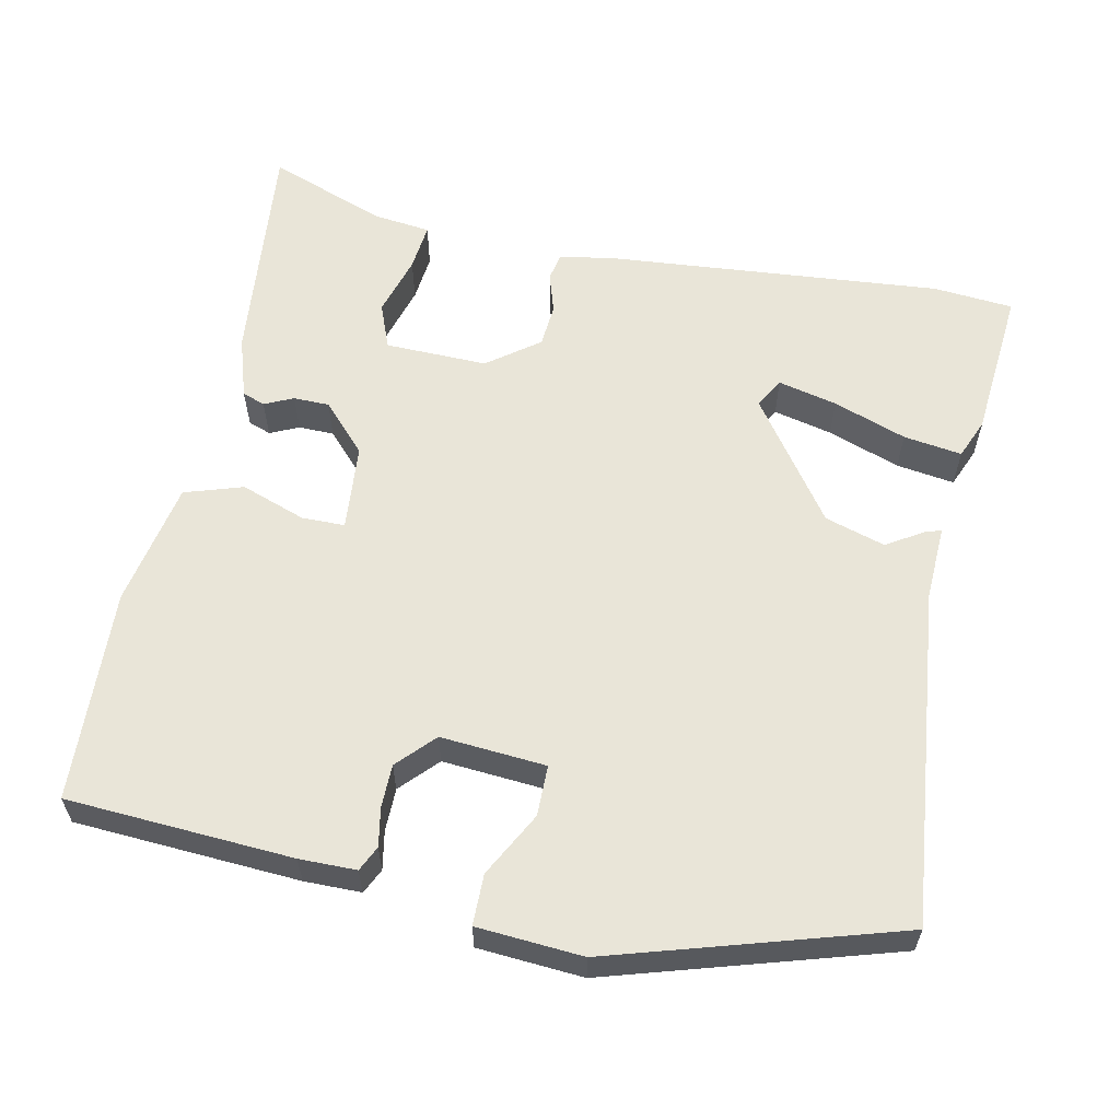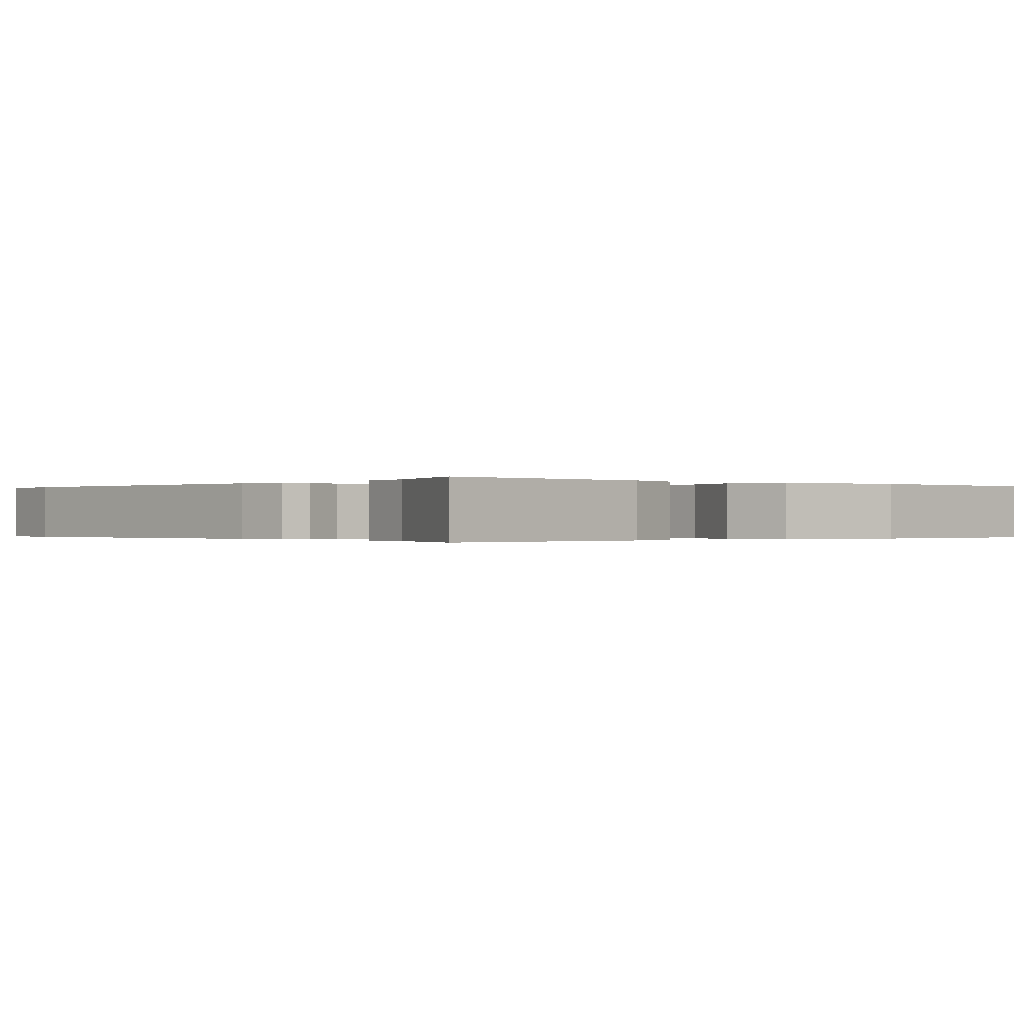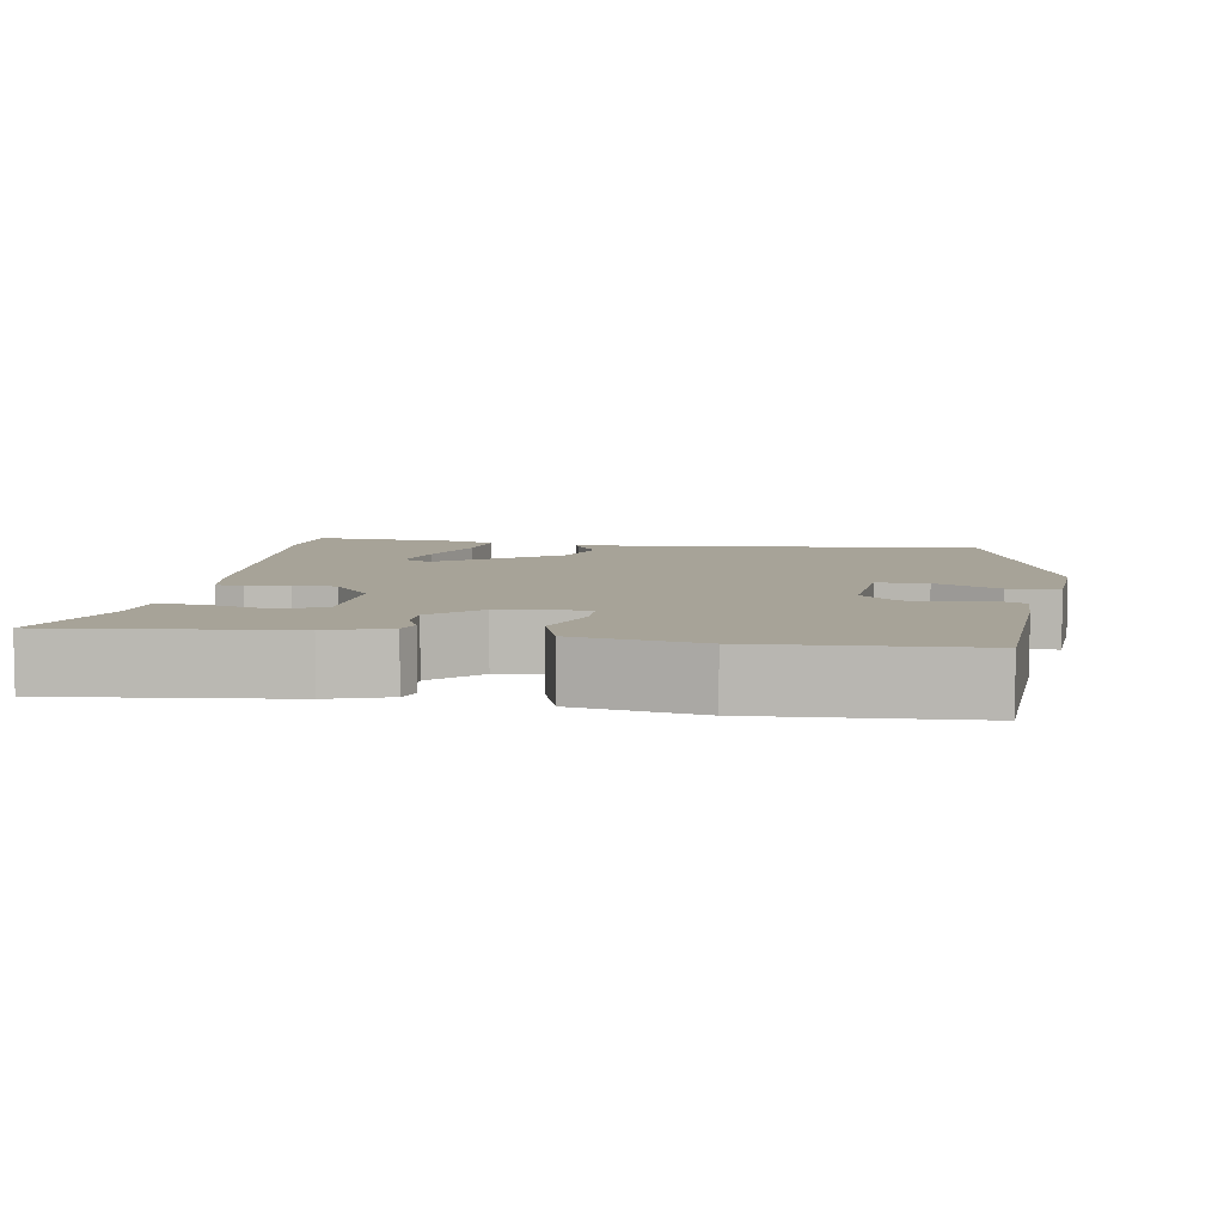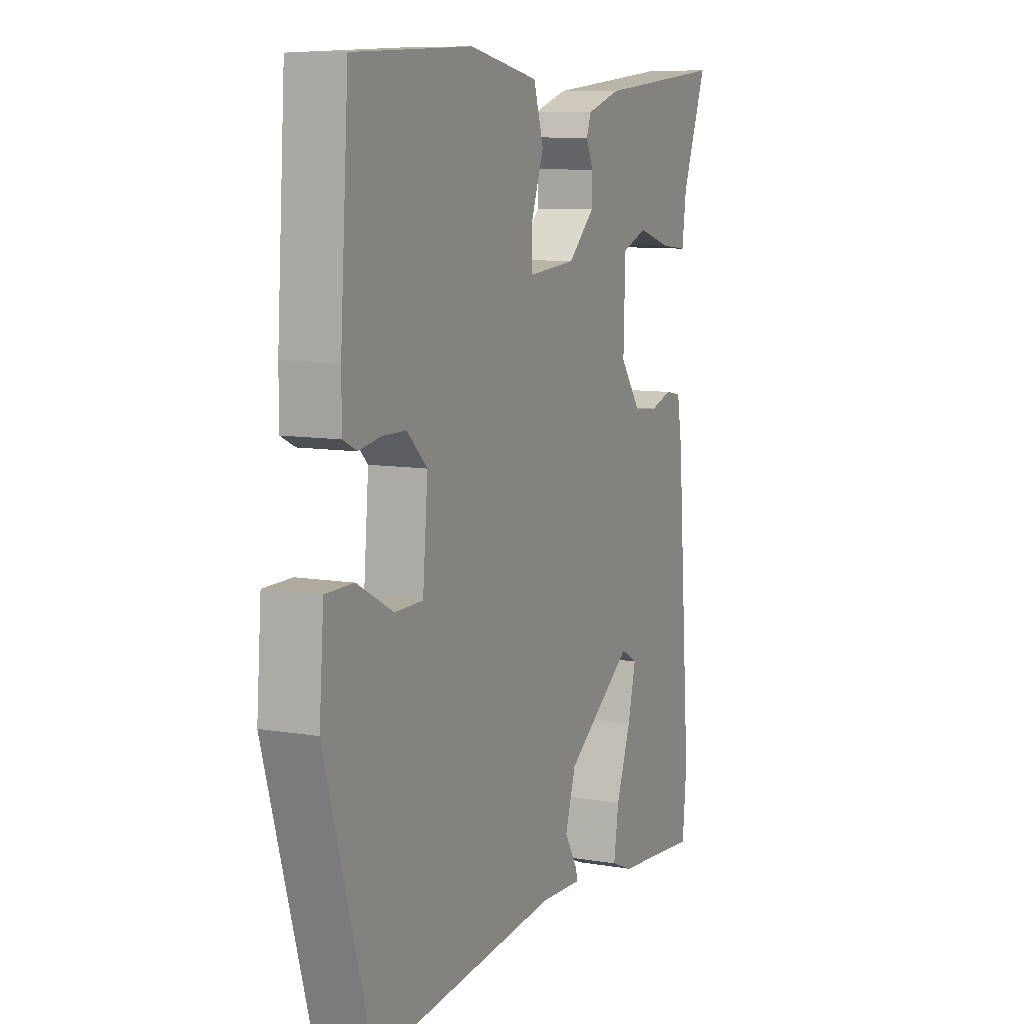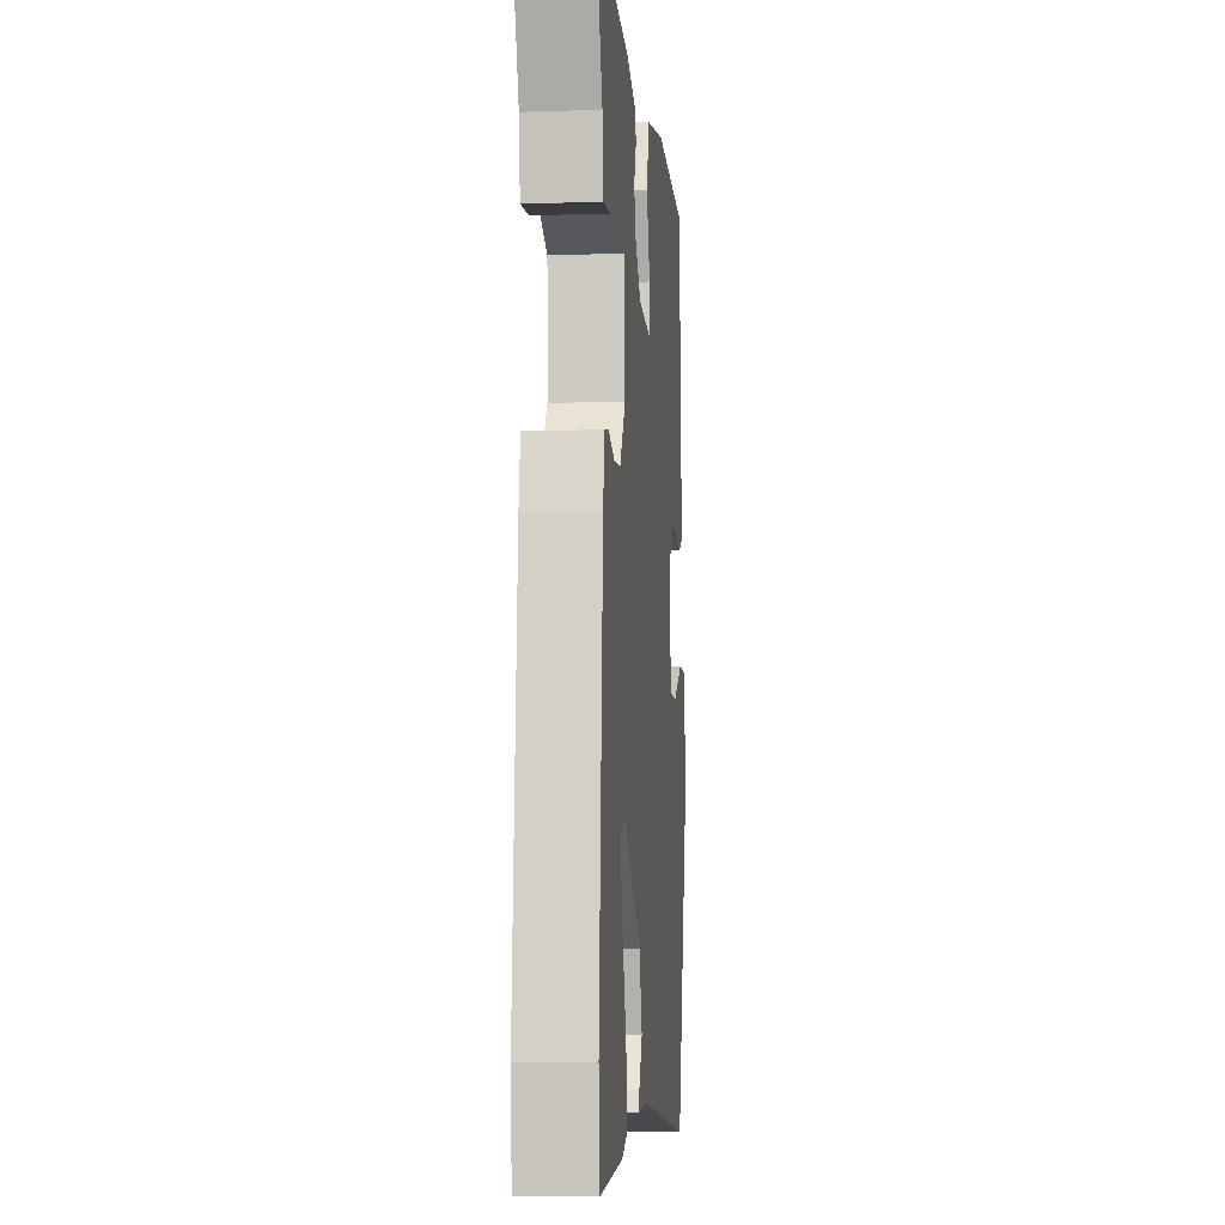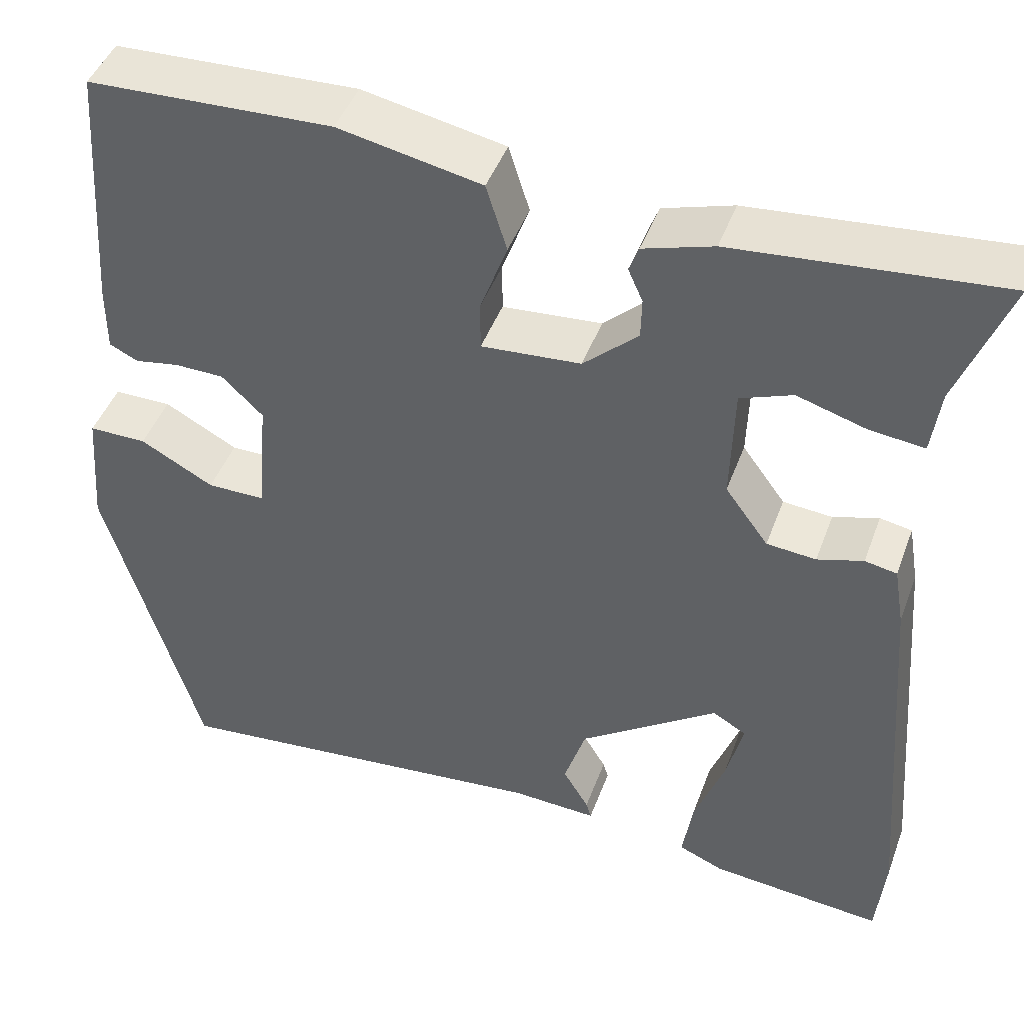
<metadata>
{"format":"obj","ext":"obj","renderer":"f3d","projection":"perspective","resolution":1024,"background":"white","views":[{"elev":59.7,"azim":101.3,"up":"+Y"},{"elev":-0.2,"azim":-41.1,"up":"+Y"},{"elev":6.8,"azim":8.3,"up":"+Y"},{"elev":9.3,"azim":114.2,"up":"+Z"},{"elev":-7.6,"azim":-84.8,"up":"+Z"},{"elev":45.0,"azim":-160.4,"up":"+Z"}]}
</metadata>
<code>
v -0.498 0.07 -0.52
v -0.508 0.07 -0.415
v -0.473 0.07 0.031
v -0.461 0.07 0.102
v -0.424 0.07 0.109
v -0.371 0.07 0.093
v -0.314 0.07 0.098
v -0.264 0.07 0.166
v -0.268 0.07 0.301
v -0.328 0.07 0.324
v -0.408 0.07 0.3
v -0.471 0.07 0.293
v -0.481 0.07 0.369
v -0.54 0.07 0.524
v -0.234 0.07 0.496
v -0.153 0.07 0.471
v -0.142 0.07 0.441
v -0.159 0.07 0.403
v -0.158 0.07 0.356
v -0.095 0.07 0.298
v 0.02 0.07 0.289
v 0.02 0.07 0.346
v -0.011 0.07 0.431
v 0.013 0.07 0.508
v 0.178 0.07 0.541
v 0.46 0.07 0.53
v 0.48 0.07 0.232
v 0.48 0.07 0.157
v 0.447 0.07 0.141
v 0.396 0.07 0.15
v 0.339 0.07 0.149
v 0.291 0.07 0.103
v 0.303 0.07 -0.036
v 0.37 0.07 -0.036
v 0.455 0.07 0.01
v 0.522 0.07 0.01
v 0.533 0.07 -0.129
v 0.423 0.07 -0.506
v -0.024 0.07 -0.462
v -0.123 0.07 -0.467
v -0.117 0.07 -0.447
v -0.087 0.07 -0.397
v -0.112 0.07 -0.318
v -0.272 0.07 -0.206
v -0.311 0.07 -0.228
v -0.292 0.07 -0.306
v -0.257 0.07 -0.402
v -0.245 0.07 -0.479
v -0.297 0.07 -0.501
v -0.498 0 -0.52
v -0.508 0 -0.415
v -0.473 0 0.031
v -0.461 0 0.102
v -0.424 0 0.109
v -0.371 0 0.093
v -0.314 0 0.098
v -0.264 0 0.166
v -0.268 0 0.301
v -0.328 0 0.324
v -0.408 0 0.3
v -0.471 0 0.293
v -0.481 0 0.369
v -0.54 0 0.524
v -0.234 0 0.496
v -0.153 0 0.471
v -0.142 0 0.441
v -0.159 0 0.403
v -0.158 0 0.356
v -0.095 0 0.298
v 0.02 0 0.289
v 0.02 0 0.346
v -0.011 0 0.431
v 0.013 0 0.508
v 0.178 0 0.541
v 0.46 0 0.53
v 0.48 0 0.232
v 0.48 0 0.157
v 0.447 0 0.141
v 0.396 0 0.15
v 0.339 0 0.149
v 0.291 0 0.103
v 0.303 0 -0.036
v 0.37 0 -0.036
v 0.455 0 0.01
v 0.522 0 0.01
v 0.533 0 -0.129
v 0.423 0 -0.506
v -0.024 0 -0.462
v -0.123 0 -0.467
v -0.117 0 -0.447
v -0.087 0 -0.397
v -0.112 0 -0.318
v -0.272 0 -0.206
v -0.311 0 -0.228
v -0.292 0 -0.306
v -0.257 0 -0.402
v -0.245 0 -0.479
v -0.297 0 -0.501
f 2 3 4
f 1 2 4
f 49 1 4
f 48 49 4
f 47 48 4
f 46 47 4
f 45 46 4 5
f 44 45 5 6
f 43 44 6 7
f 39 40 41 42
f 39 42 43
f 38 39 43
f 37 38 43
f 36 37 43
f 35 36 43
f 34 35 43
f 33 34 43
f 43 7 8
f 33 43 8
f 32 33 8
f 28 29 30
f 27 28 30
f 26 27 30
f 25 26 30
f 24 25 30
f 23 24 30
f 22 23 30
f 21 22 30 31
f 32 8 9
f 31 32 9
f 21 31 9
f 20 21 9
f 16 17 18
f 15 16 18
f 14 15 18
f 13 14 18
f 12 13 18
f 11 12 18
f 10 11 18
f 10 18 19
f 9 10 19 20
f 53 52 51
f 53 51 50
f 53 50 98
f 53 98 97
f 53 97 96
f 53 96 95
f 54 53 95 94
f 55 54 94 93
f 56 55 93 92
f 91 90 89 88
f 92 91 88
f 92 88 87
f 92 87 86
f 92 86 85
f 92 85 84
f 92 84 83
f 92 83 82
f 57 56 92
f 57 92 82
f 57 82 81
f 79 78 77
f 79 77 76
f 79 76 75
f 79 75 74
f 79 74 73
f 79 73 72
f 79 72 71
f 80 79 71 70
f 58 57 81
f 58 81 80
f 58 80 70
f 58 70 69
f 67 66 65
f 67 65 64
f 67 64 63
f 67 63 62
f 67 62 61
f 67 61 60
f 67 60 59
f 68 67 59
f 69 68 59 58
f 1 50 51 2
f 2 51 52 3
f 3 52 53 4
f 4 53 54 5
f 5 54 55 6
f 6 55 56 7
f 7 56 57 8
f 8 57 58 9
f 9 58 59 10
f 10 59 60 11
f 11 60 61 12
f 12 61 62 13
f 13 62 63 14
f 14 63 64 15
f 15 64 65 16
f 16 65 66 17
f 17 66 67 18
f 18 67 68 19
f 19 68 69 20
f 20 69 70 21
f 21 70 71 22
f 22 71 72 23
f 23 72 73 24
f 24 73 74 25
f 25 74 75 26
f 26 75 76 27
f 27 76 77 28
f 28 77 78 29
f 29 78 79 30
f 30 79 80 31
f 31 80 81 32
f 32 81 82 33
f 33 82 83 34
f 34 83 84 35
f 35 84 85 36
f 36 85 86 37
f 37 86 87 38
f 38 87 88 39
f 39 88 89 40
f 40 89 90 41
f 41 90 91 42
f 42 91 92 43
f 43 92 93 44
f 44 93 94 45
f 45 94 95 46
f 46 95 96 47
f 47 96 97 48
f 48 97 98 49
f 49 98 50 1

</code>
